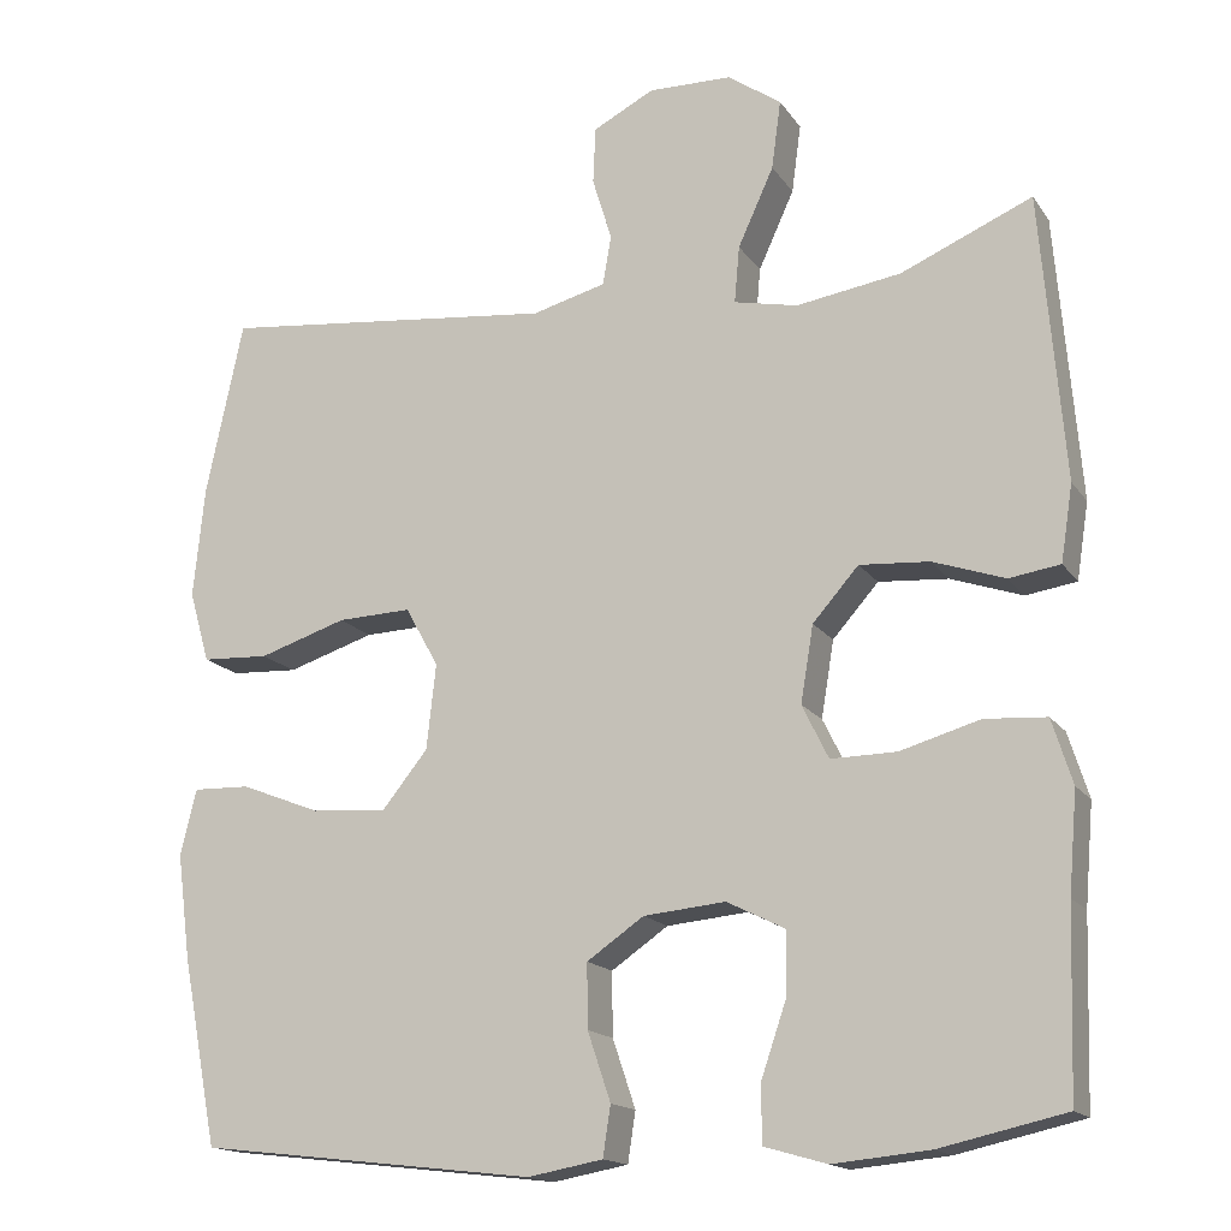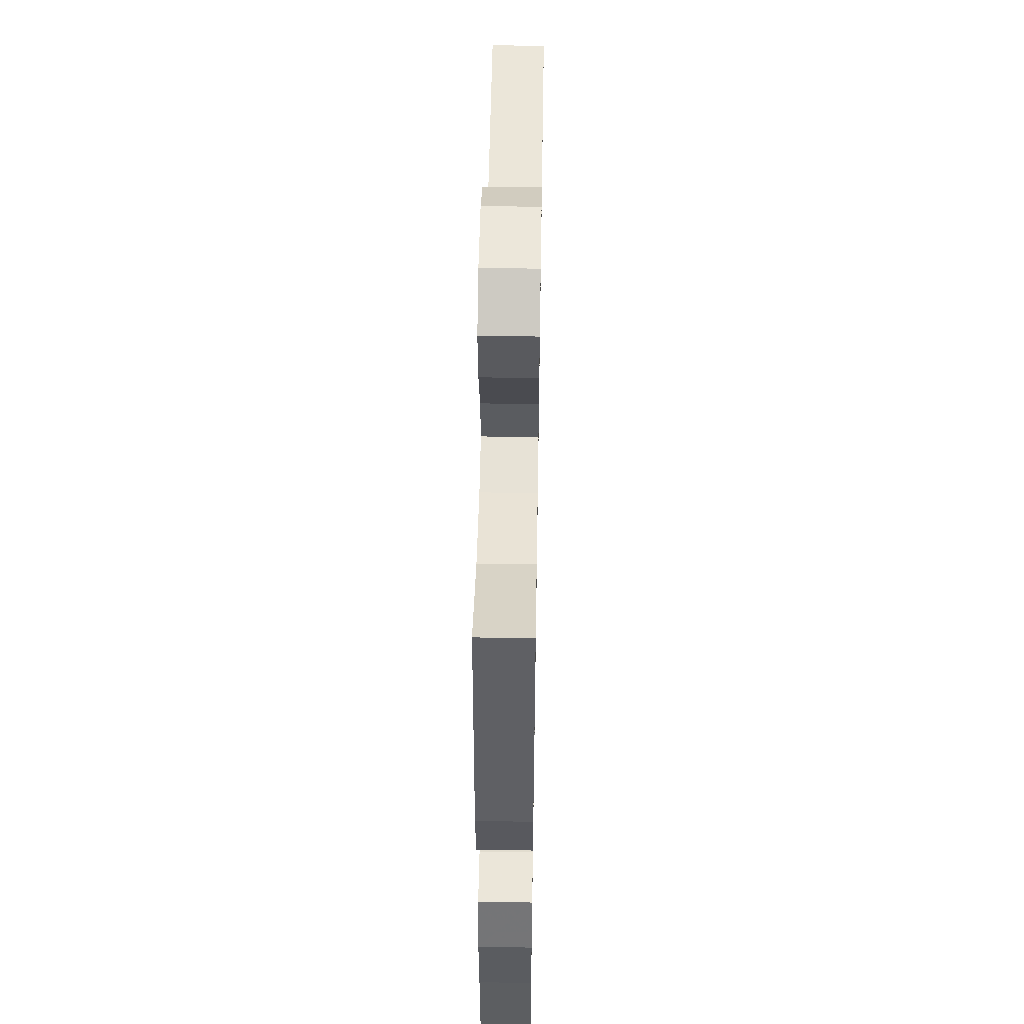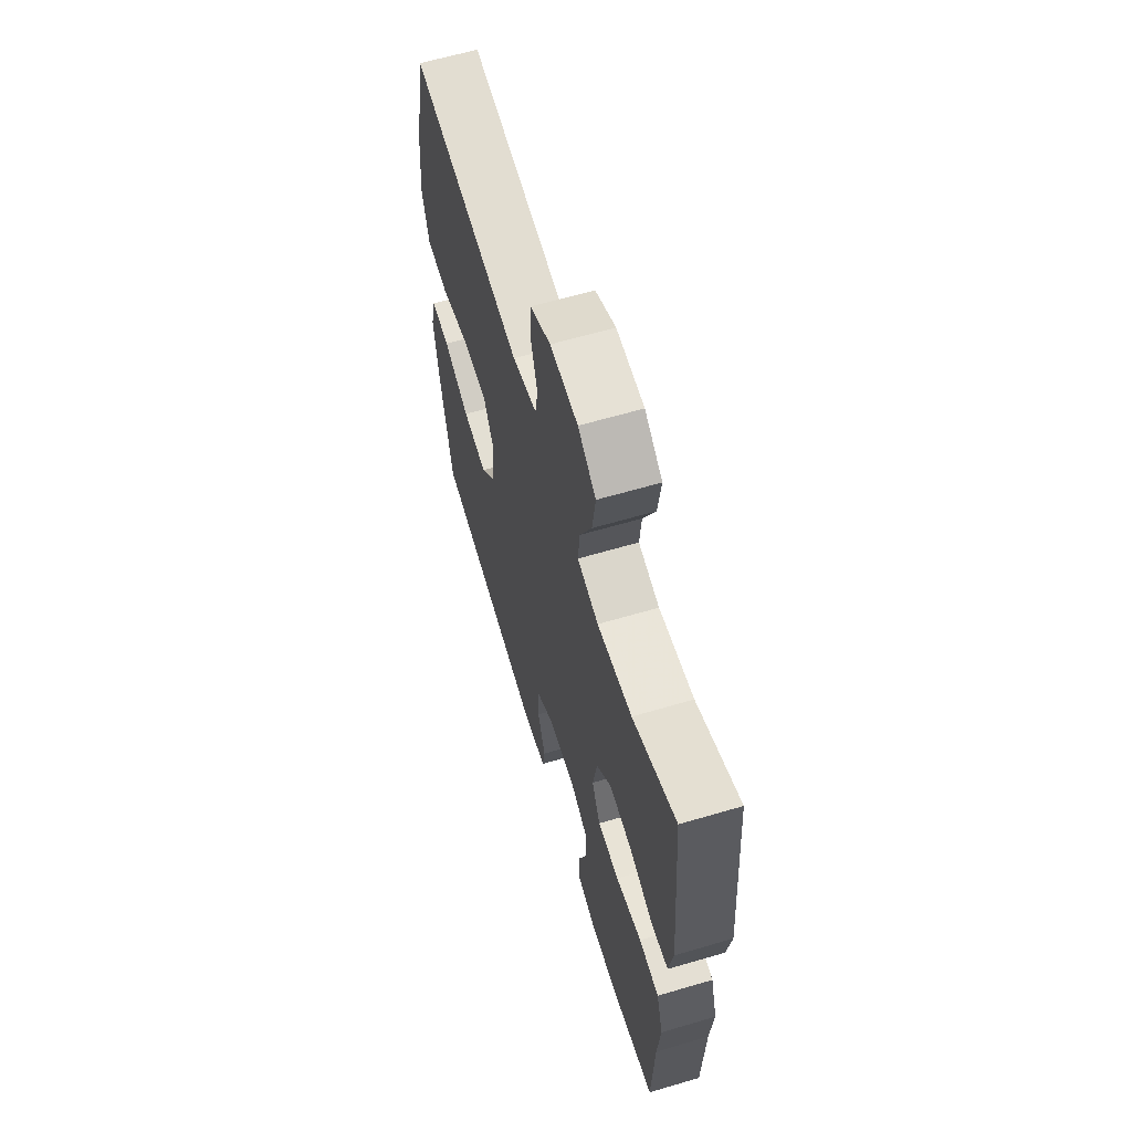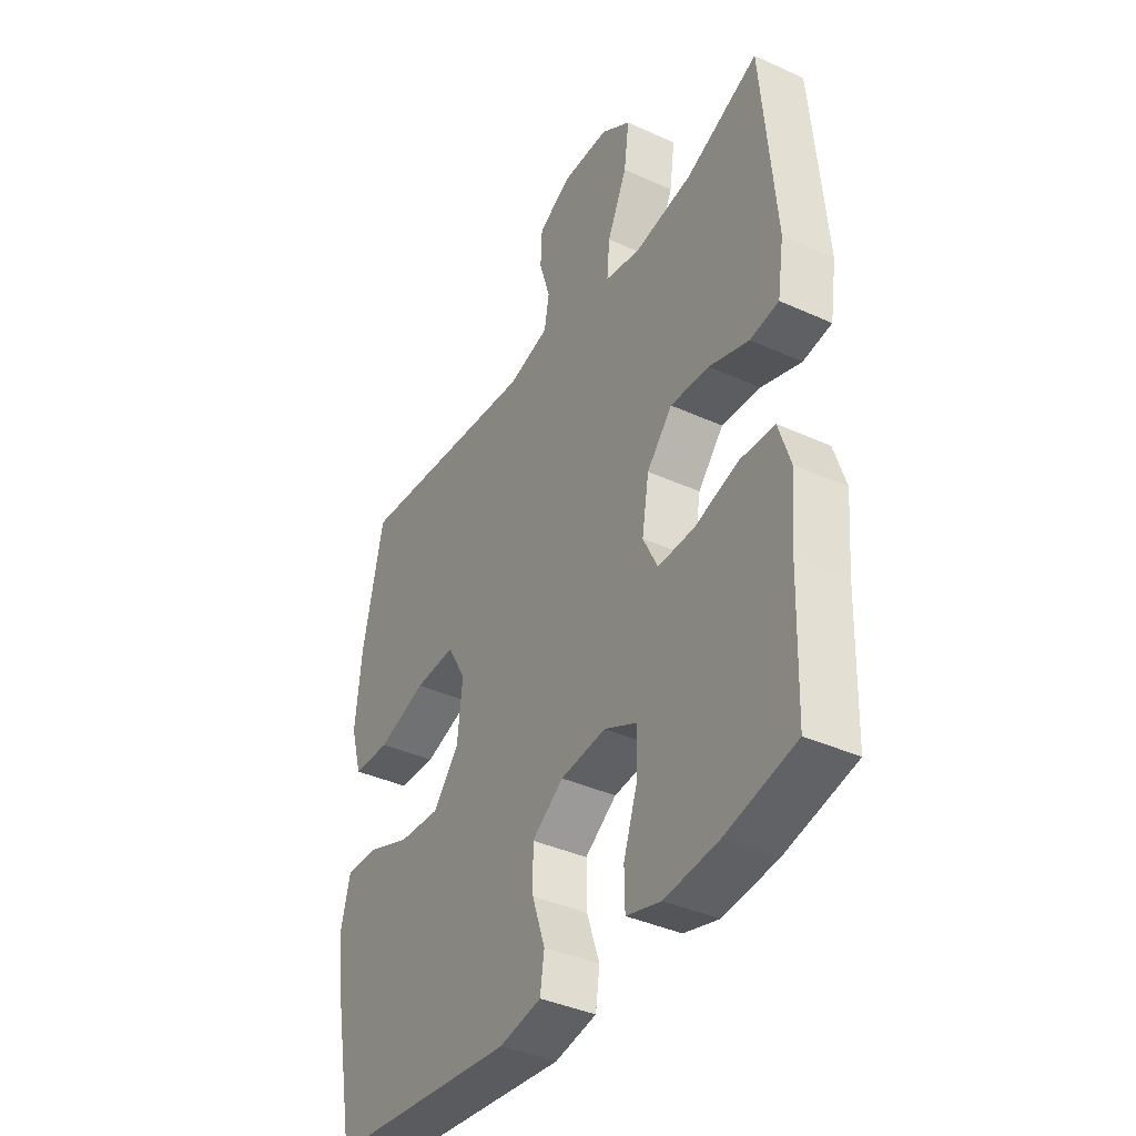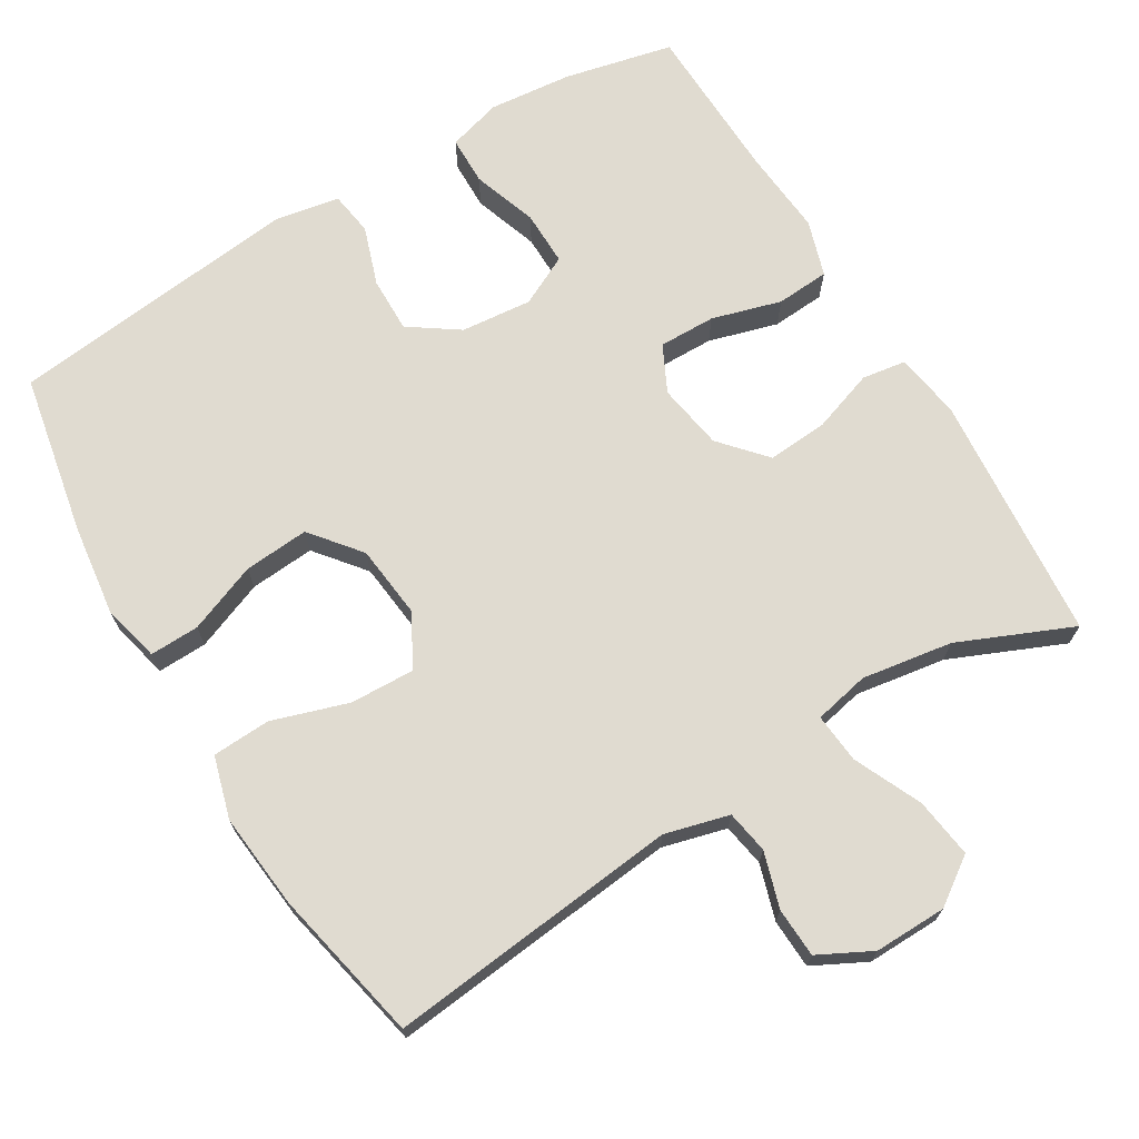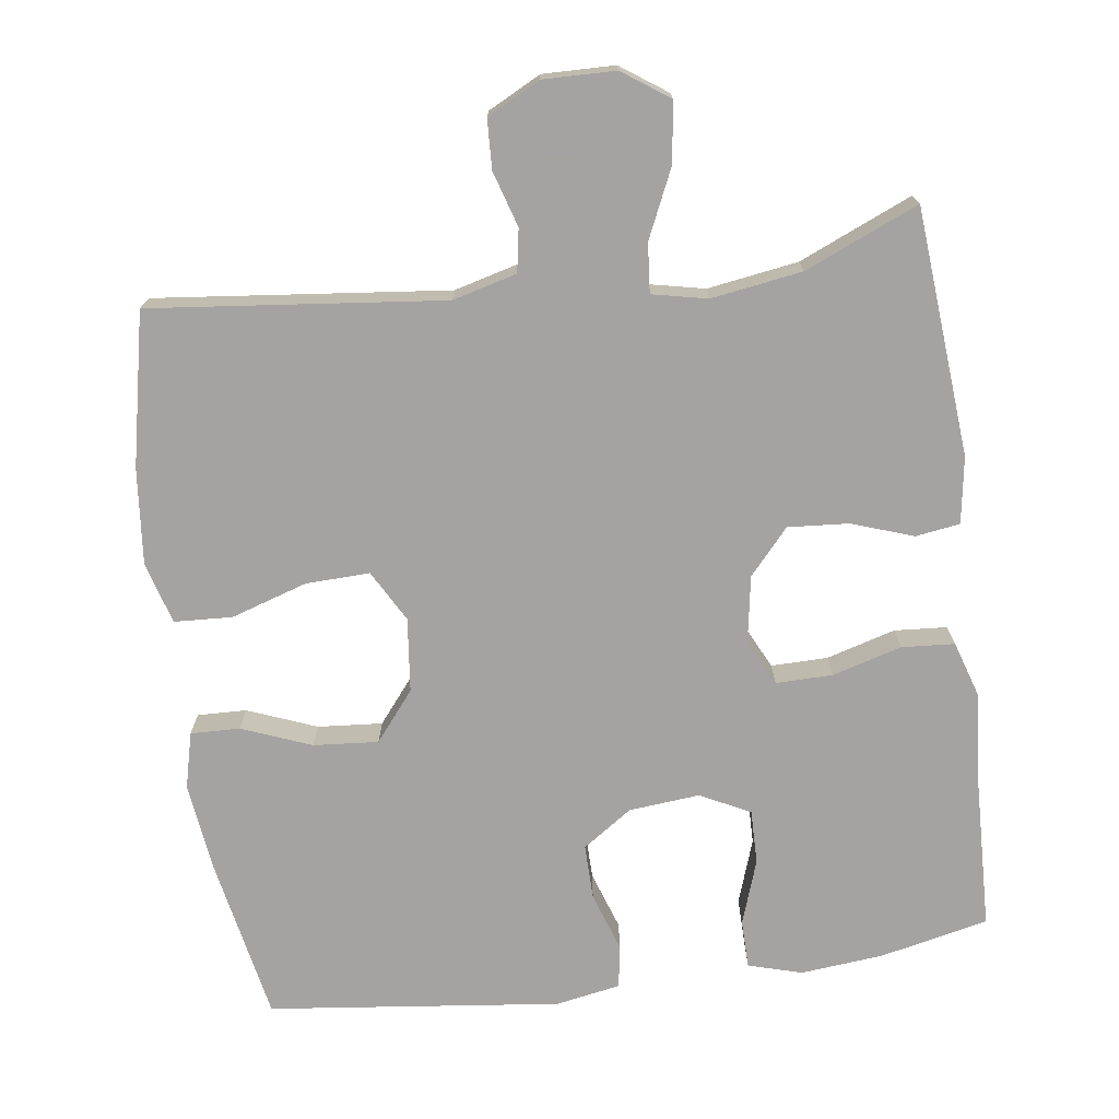
<metadata>
{"format":"obj","ext":"obj","renderer":"f3d","projection":"perspective","resolution":1024,"background":"white","views":[{"elev":-16.0,"azim":22.9,"up":"+Z"},{"elev":50.9,"azim":91.0,"up":"+Z"},{"elev":63.1,"azim":73.4,"up":"+Z"},{"elev":-39.1,"azim":60.4,"up":"+Z"},{"elev":70.0,"azim":-31.0,"up":"+Y"},{"elev":-73.1,"azim":7.7,"up":"+Y"}]}
</metadata>
<code>
v 0.5 0.07 0.5
v 0.528 0.07 0.164
v 0.514 0.07 0.074
v 0.454 0.07 0.065
v 0.37 0.07 0.094
v 0.288 0.07 0.1
v 0.234 0.07 0.039
v 0.219 0.07 -0.051
v 0.25 0.07 -0.114
v 0.327 0.07 -0.113
v 0.421 0.07 -0.086
v 0.493 0.07 -0.091
v 0.517 0.07 -0.167
v 0.507 0.07 -0.284
v 0.5 0.07 -0.5
v 0.353 0.07 -0.533
v 0.24 0.07 -0.544
v 0.167 0.07 -0.523
v 0.166 0.07 -0.457
v 0.196 0.07 -0.369
v 0.197 0.07 -0.295
v 0.129 0.07 -0.261
v 0.033 0.07 -0.27
v -0.034 0.07 -0.316
v -0.033 0.07 -0.391
v -0.006 0.07 -0.471
v -0.015 0.07 -0.53
v -0.103 0.07 -0.546
v -0.5 0.07 -0.5
v -0.542 0.07 -0.281
v -0.558 0.07 -0.157
v -0.539 0.07 -0.08
v -0.472 0.07 -0.082
v -0.378 0.07 -0.119
v -0.29 0.07 -0.126
v -0.236 0.07 -0.059
v -0.225 0.07 0.041
v -0.264 0.07 0.111
v -0.351 0.07 0.108
v -0.454 0.07 0.075
v -0.533 0.07 0.079
v -0.557 0.07 0.163
v -0.544 0.07 0.293
v -0.5 0.07 0.5
v -0.103 0.07 0.457
v -0.016 0.07 0.48
v -0.006 0.07 0.538
v -0.029 0.07 0.613
v -0.026 0.07 0.68
v 0.046 0.07 0.717
v 0.144 0.07 0.715
v 0.207 0.07 0.671
v 0.196 0.07 0.59
v 0.154 0.07 0.498
v 0.148 0.07 0.431
v 0.223 0.07 0.415
v 0.346 0.07 0.434
v 0.5 0 0.5
v 0.528 0 0.164
v 0.514 0 0.074
v 0.454 0 0.065
v 0.37 0 0.094
v 0.288 0 0.1
v 0.234 0 0.039
v 0.219 0 -0.051
v 0.25 0 -0.114
v 0.327 0 -0.113
v 0.421 0 -0.086
v 0.493 0 -0.091
v 0.517 0 -0.167
v 0.507 0 -0.284
v 0.5 0 -0.5
v 0.353 0 -0.533
v 0.24 0 -0.544
v 0.167 0 -0.523
v 0.166 0 -0.457
v 0.196 0 -0.369
v 0.197 0 -0.295
v 0.129 0 -0.261
v 0.033 0 -0.27
v -0.034 0 -0.316
v -0.033 0 -0.391
v -0.006 0 -0.471
v -0.015 0 -0.53
v -0.103 0 -0.546
v -0.5 0 -0.5
v -0.542 0 -0.281
v -0.558 0 -0.157
v -0.539 0 -0.08
v -0.472 0 -0.082
v -0.378 0 -0.119
v -0.29 0 -0.126
v -0.236 0 -0.059
v -0.225 0 0.041
v -0.264 0 0.111
v -0.351 0 0.108
v -0.454 0 0.075
v -0.533 0 0.079
v -0.557 0 0.163
v -0.544 0 0.293
v -0.5 0 0.5
v -0.103 0 0.457
v -0.016 0 0.48
v -0.006 0 0.538
v -0.029 0 0.613
v -0.026 0 0.68
v 0.046 0 0.717
v 0.144 0 0.715
v 0.207 0 0.671
v 0.196 0 0.59
v 0.154 0 0.498
v 0.148 0 0.431
v 0.223 0 0.415
v 0.346 0 0.434
f 51 52 53 54
f 51 54 55
f 50 51 55
f 47 48 49 50
f 46 47 50 55
f 45 46 55
f 42 43 44 45
f 42 45 55 56
f 39 40 41 42
f 38 39 42 56
f 31 32 33 34
f 31 34 35
f 30 31 35
f 29 30 35
f 28 29 35 36
f 25 26 27 28
f 24 25 28 36
f 17 18 19 20
f 17 20 21
f 14 15 16 17
f 14 17 21
f 13 14 21 22
f 10 11 12 13
f 9 10 13 22
f 2 3 4 5
f 57 1 2 5
f 57 5 6
f 37 38 56 57
f 37 57 6 7
f 23 24 36 37
f 23 37 7 8
f 8 9 22 23
f 111 110 109 108
f 112 111 108
f 112 108 107
f 107 106 105 104
f 112 107 104 103
f 112 103 102
f 102 101 100 99
f 113 112 102 99
f 99 98 97 96
f 113 99 96 95
f 91 90 89 88
f 92 91 88
f 92 88 87
f 92 87 86
f 93 92 86 85
f 85 84 83 82
f 93 85 82 81
f 77 76 75 74
f 78 77 74
f 74 73 72 71
f 78 74 71
f 79 78 71 70
f 70 69 68 67
f 79 70 67 66
f 62 61 60 59
f 62 59 58 114
f 63 62 114
f 114 113 95 94
f 64 63 114 94
f 94 93 81 80
f 65 64 94 80
f 80 79 66 65
f 1 58 59 2
f 2 59 60 3
f 3 60 61 4
f 4 61 62 5
f 5 62 63 6
f 6 63 64 7
f 7 64 65 8
f 8 65 66 9
f 9 66 67 10
f 10 67 68 11
f 11 68 69 12
f 12 69 70 13
f 13 70 71 14
f 14 71 72 15
f 15 72 73 16
f 16 73 74 17
f 17 74 75 18
f 18 75 76 19
f 19 76 77 20
f 20 77 78 21
f 21 78 79 22
f 22 79 80 23
f 23 80 81 24
f 24 81 82 25
f 25 82 83 26
f 26 83 84 27
f 27 84 85 28
f 28 85 86 29
f 29 86 87 30
f 30 87 88 31
f 31 88 89 32
f 32 89 90 33
f 33 90 91 34
f 34 91 92 35
f 35 92 93 36
f 36 93 94 37
f 37 94 95 38
f 38 95 96 39
f 39 96 97 40
f 40 97 98 41
f 41 98 99 42
f 42 99 100 43
f 43 100 101 44
f 44 101 102 45
f 45 102 103 46
f 46 103 104 47
f 47 104 105 48
f 48 105 106 49
f 49 106 107 50
f 50 107 108 51
f 51 108 109 52
f 52 109 110 53
f 53 110 111 54
f 54 111 112 55
f 55 112 113 56
f 56 113 114 57
f 57 114 58 1

</code>
